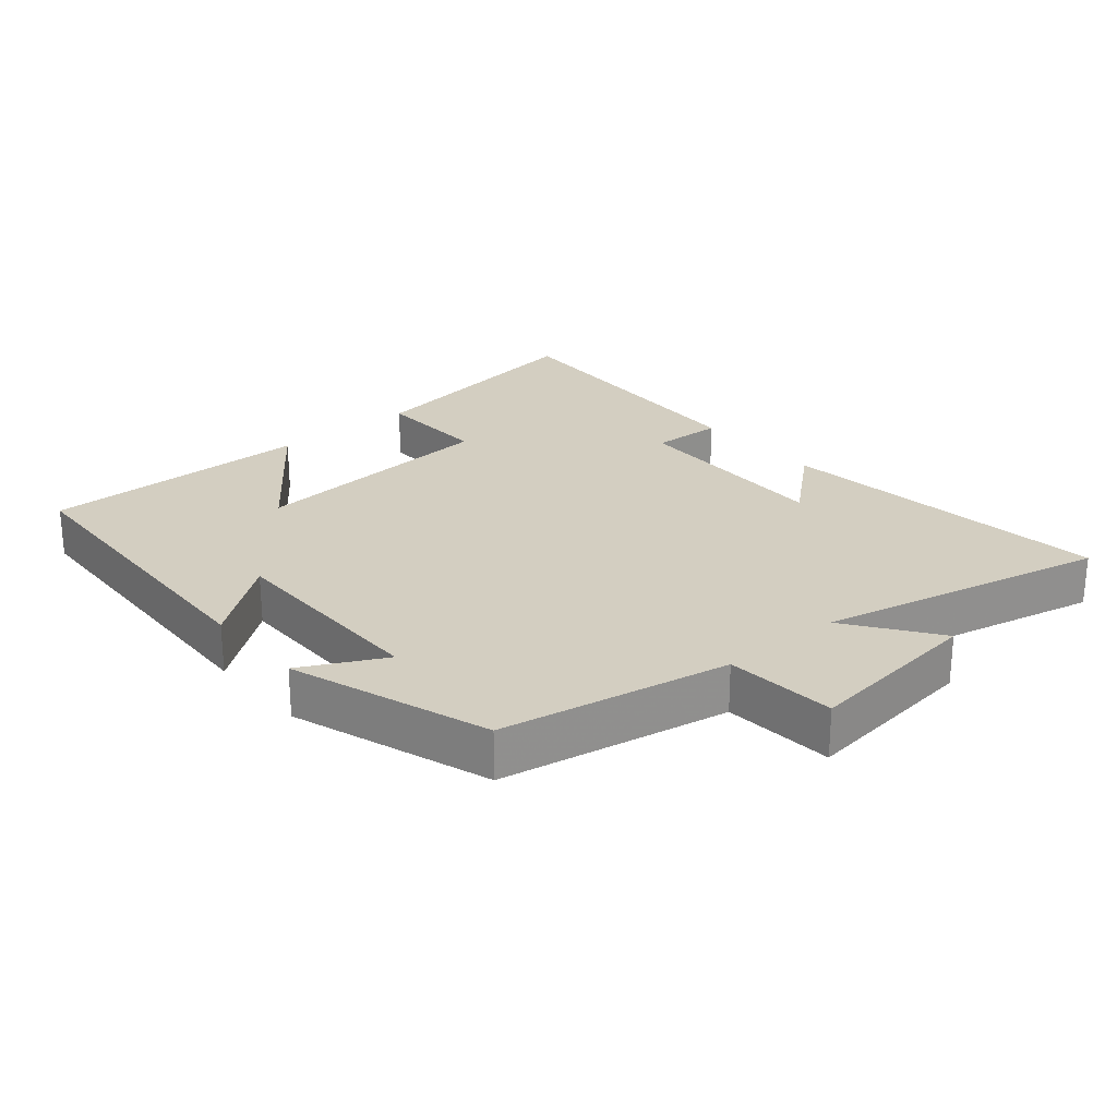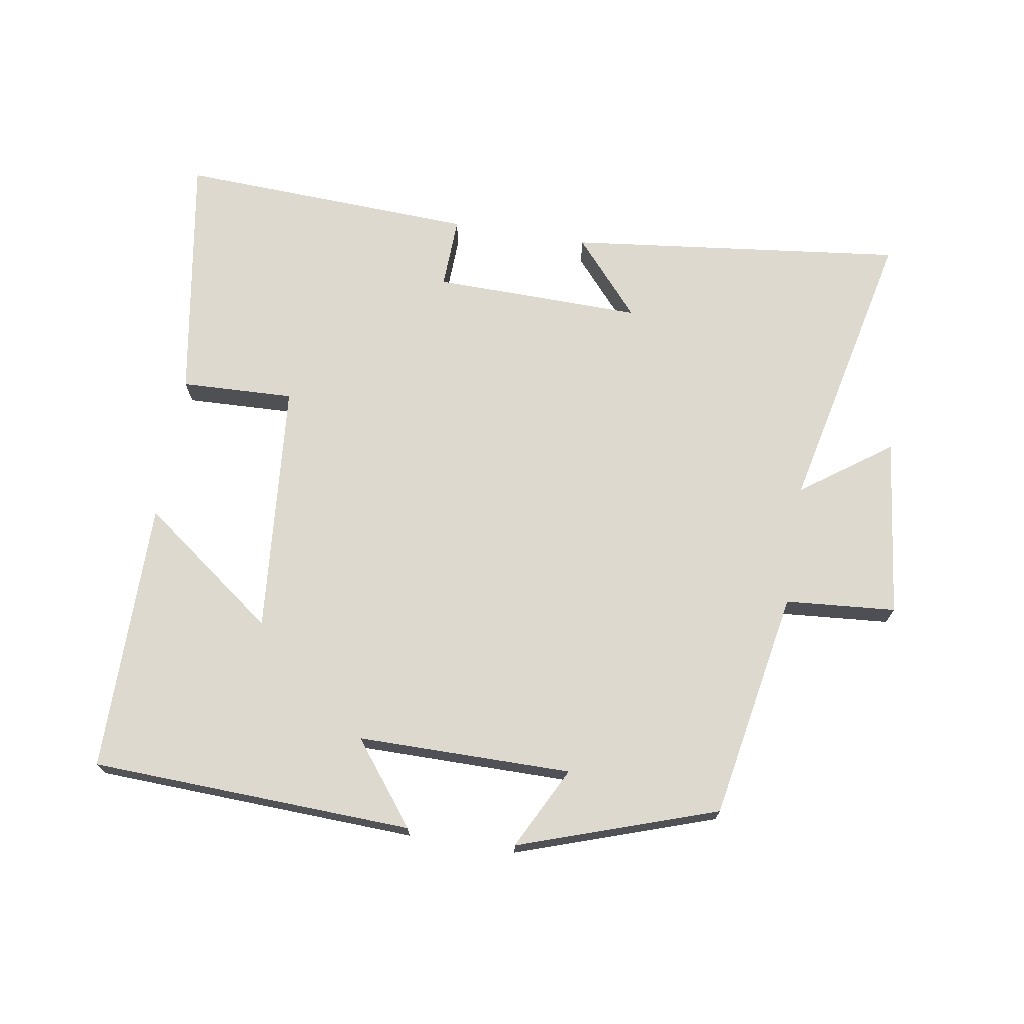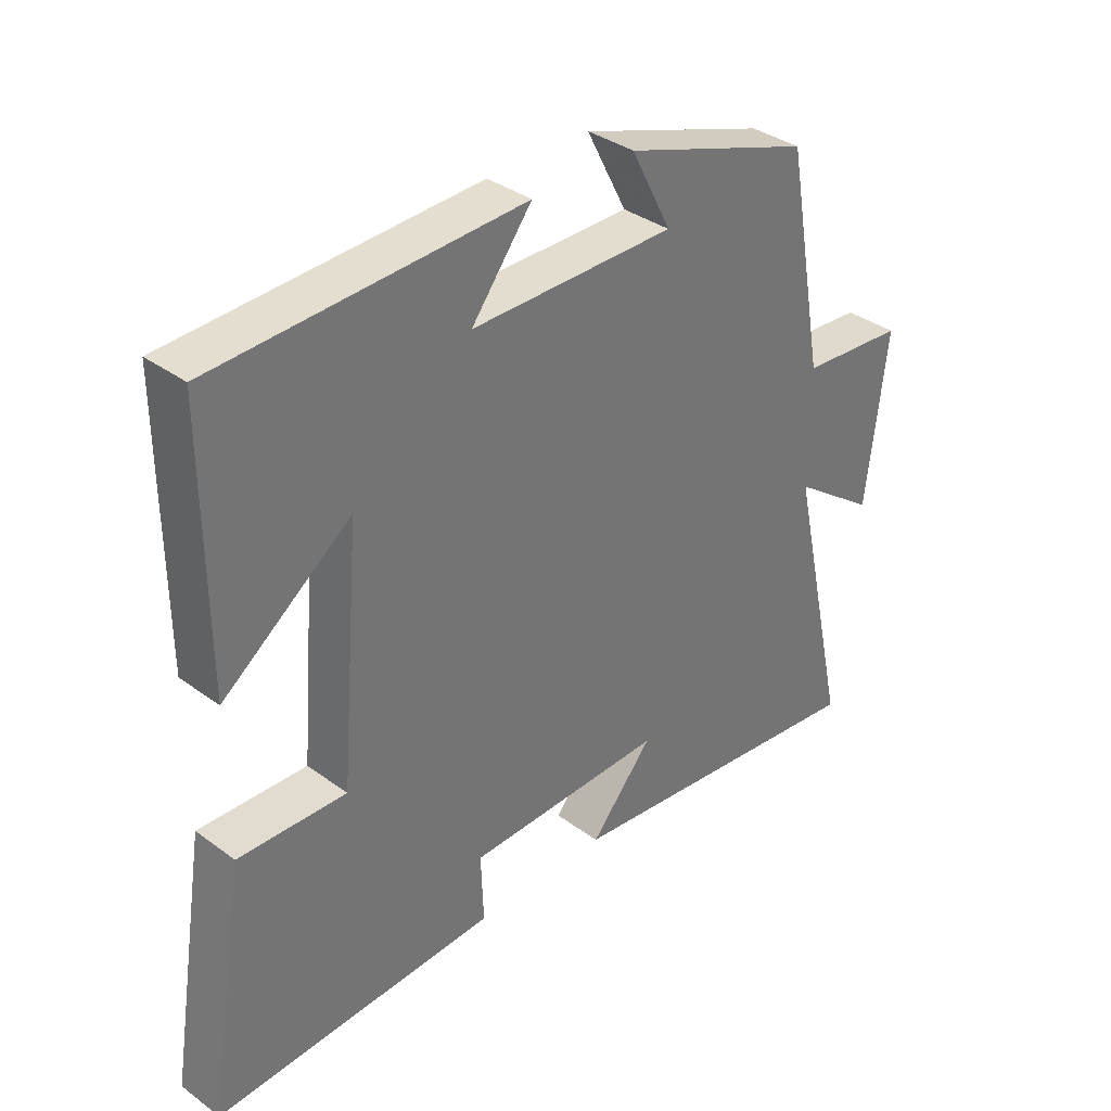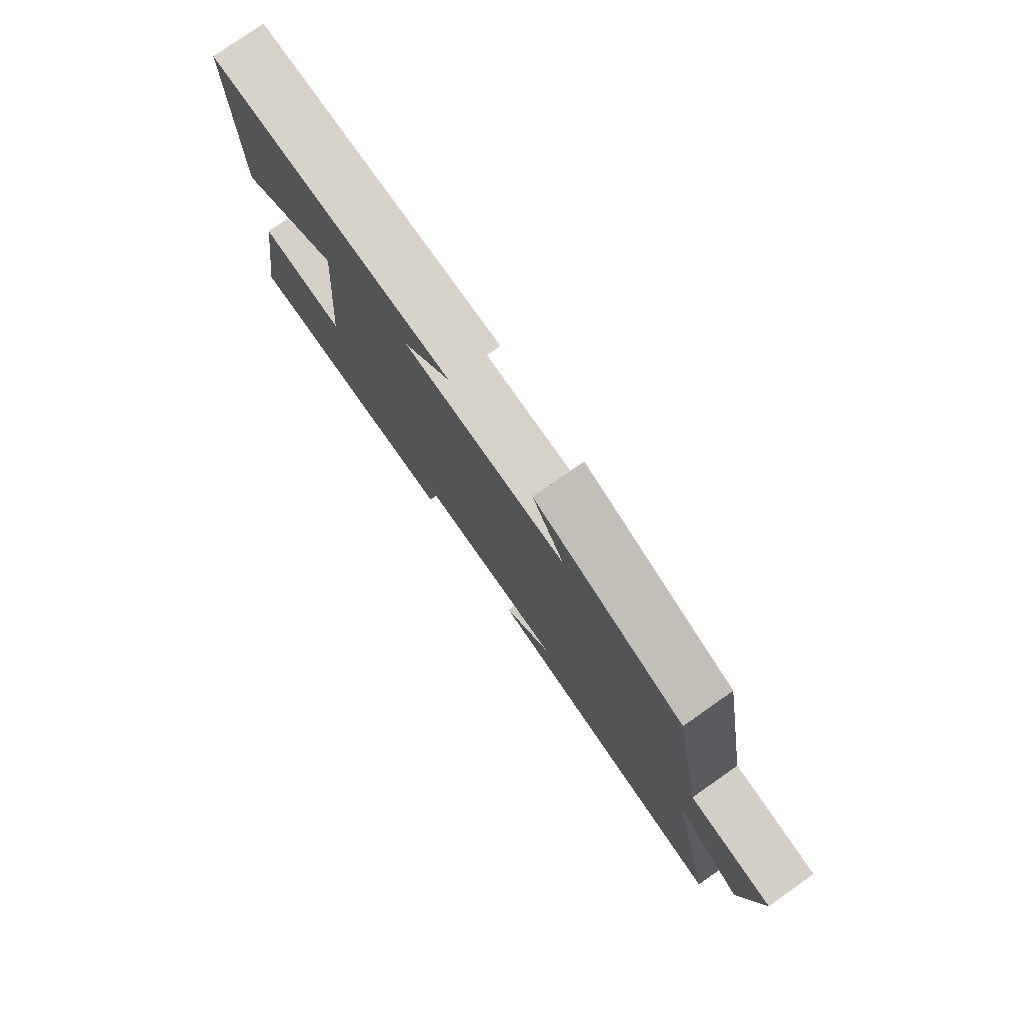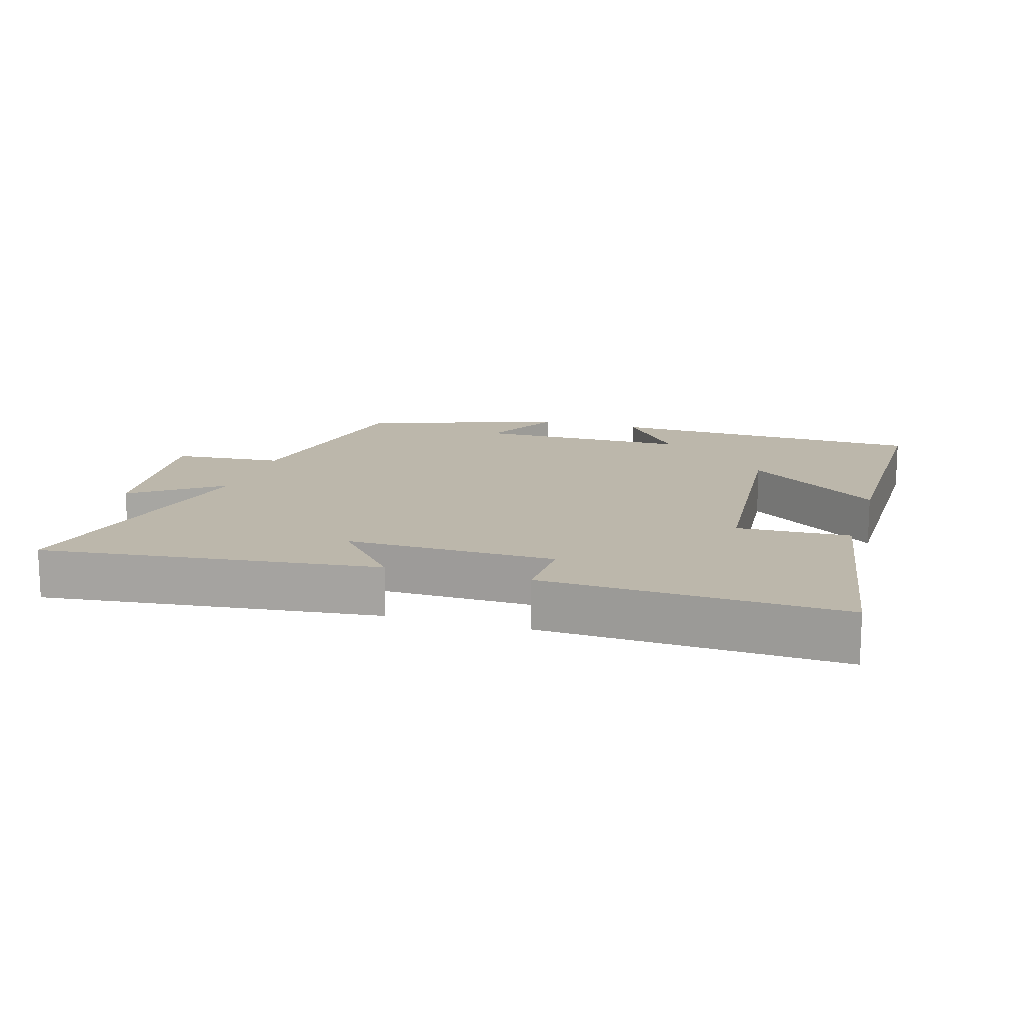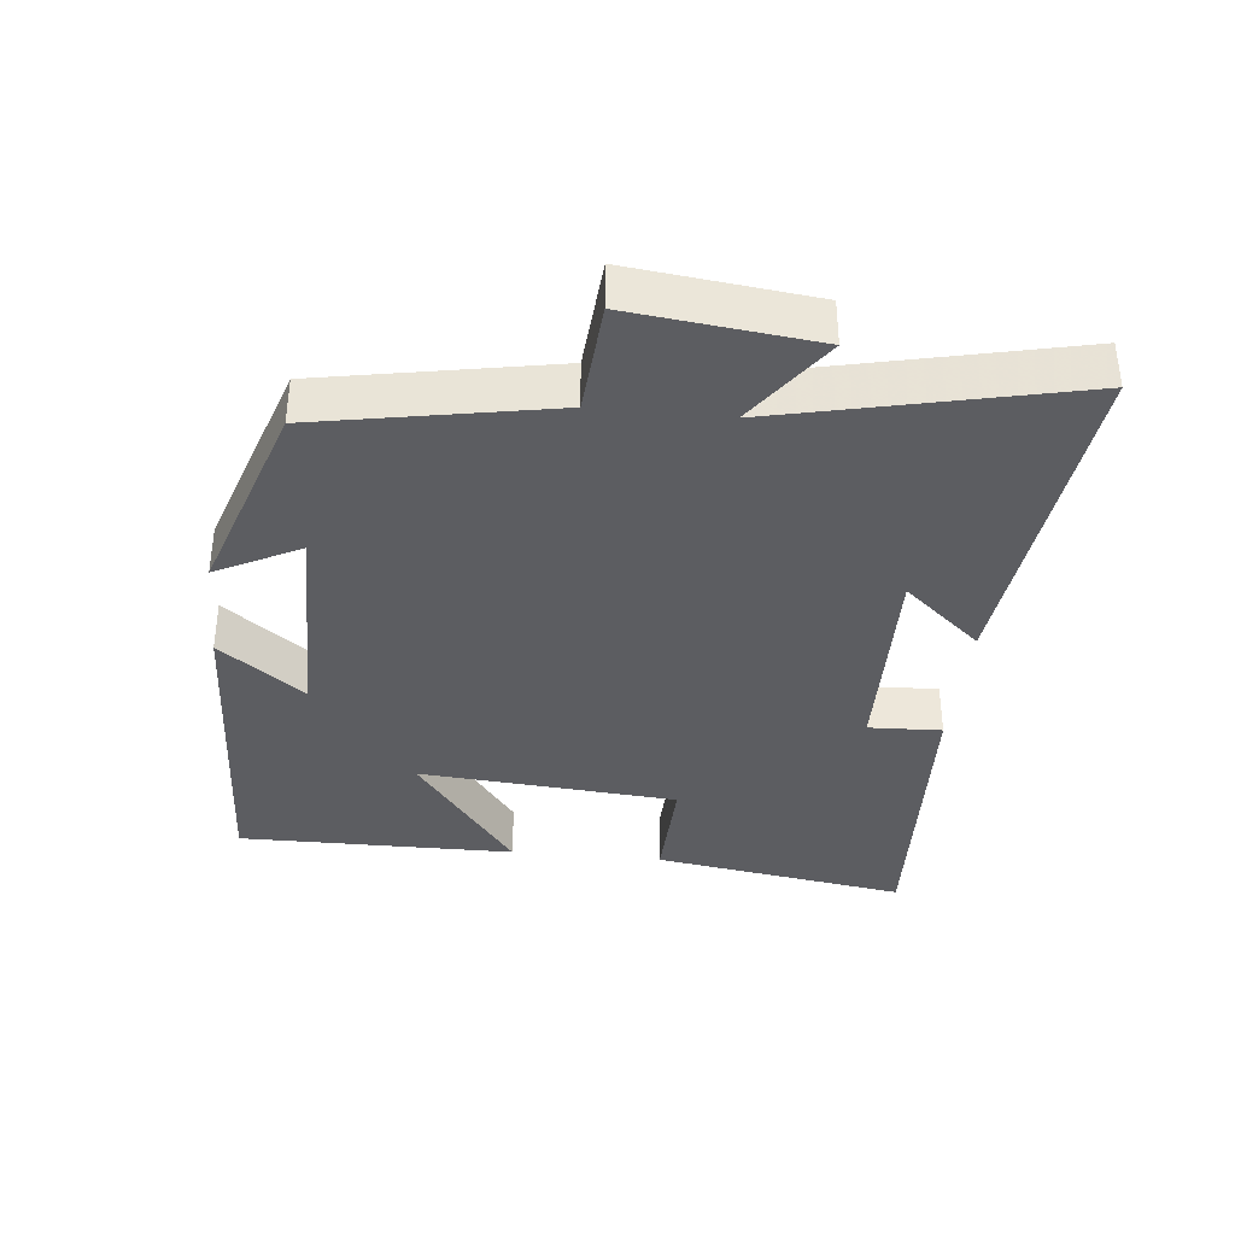
<metadata>
{"format":"obj","ext":"obj","renderer":"f3d","projection":"perspective","resolution":1024,"background":"white","views":[{"elev":24.9,"azim":49.8,"up":"+Y"},{"elev":71.5,"azim":9.2,"up":"+Y"},{"elev":35.5,"azim":-45.9,"up":"+Z"},{"elev":78.2,"azim":55.0,"up":"+Z"},{"elev":14.5,"azim":-163.3,"up":"+Y"},{"elev":-36.8,"azim":84.3,"up":"+Y"}]}
</metadata>
<code>
v -0.501 0.07 0.48
v -0.02 0.07 0.5
v -0.115 0.07 0.377
v 0.205 0.07 0.377
v 0.142 0.07 0.5
v 0.438 0.07 0.4
v 0.5 0.07 0.059
v 0.665 0.07 0.046
v 0.633 0.07 -0.222
v 0.5 0.07 -0.127
v 0.596 0.07 -0.558
v 0.094 0.07 -0.5
v 0.192 0.07 -0.387
v -0.12 0.07 -0.393
v -0.116 0.07 -0.5
v -0.56 0.07 -0.52
v -0.5 0.07 -0.148
v -0.331 0.07 -0.154
v -0.299 0.07 0.224
v -0.5 0.07 0.074
v -0.501 0 0.48
v -0.02 0 0.5
v -0.115 0 0.377
v 0.205 0 0.377
v 0.142 0 0.5
v 0.438 0 0.4
v 0.5 0 0.059
v 0.665 0 0.046
v 0.633 0 -0.222
v 0.5 0 -0.127
v 0.596 0 -0.558
v 0.094 0 -0.5
v 0.192 0 -0.387
v -0.12 0 -0.393
v -0.116 0 -0.5
v -0.56 0 -0.52
v -0.5 0 -0.148
v -0.331 0 -0.154
v -0.299 0 0.224
v -0.5 0 0.074
f 1 2 3
f 20 1 3
f 19 20 3
f 18 19 3 4
f 16 17 18
f 15 16 18
f 14 15 18
f 13 14 18 4
f 10 11 12 13
f 10 13 4
f 7 8 9 10
f 6 7 10
f 5 6 10
f 4 5 10
f 23 22 21
f 23 21 40
f 23 40 39
f 24 23 39 38
f 38 37 36
f 38 36 35
f 38 35 34
f 24 38 34 33
f 33 32 31 30
f 24 33 30
f 30 29 28 27
f 30 27 26
f 30 26 25
f 30 25 24
f 1 21 22 2
f 2 22 23 3
f 3 23 24 4
f 4 24 25 5
f 5 25 26 6
f 6 26 27 7
f 7 27 28 8
f 8 28 29 9
f 9 29 30 10
f 10 30 31 11
f 11 31 32 12
f 12 32 33 13
f 13 33 34 14
f 14 34 35 15
f 15 35 36 16
f 16 36 37 17
f 17 37 38 18
f 18 38 39 19
f 19 39 40 20
f 20 40 21 1

</code>
